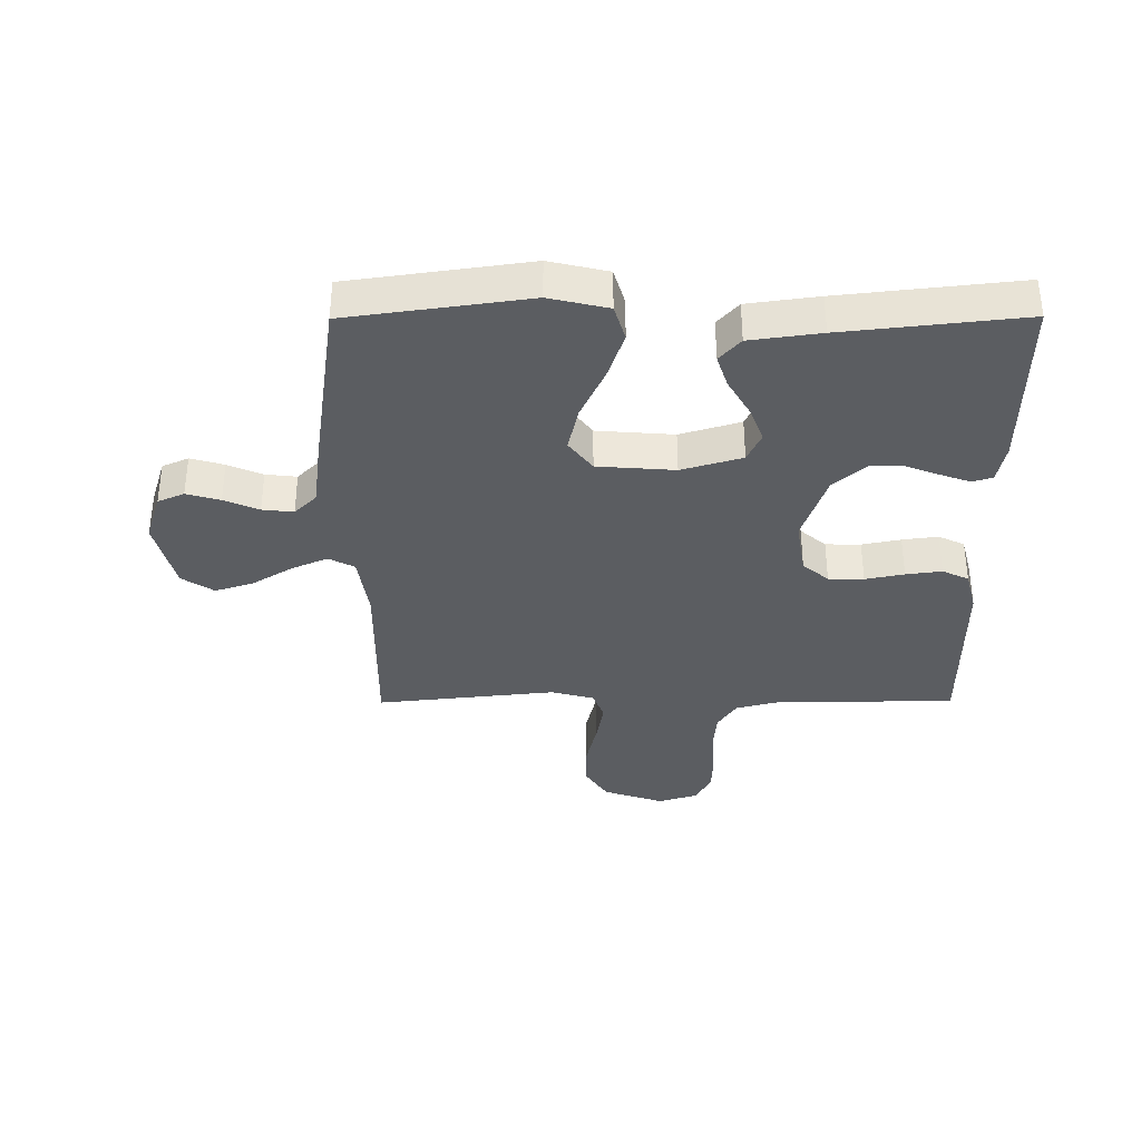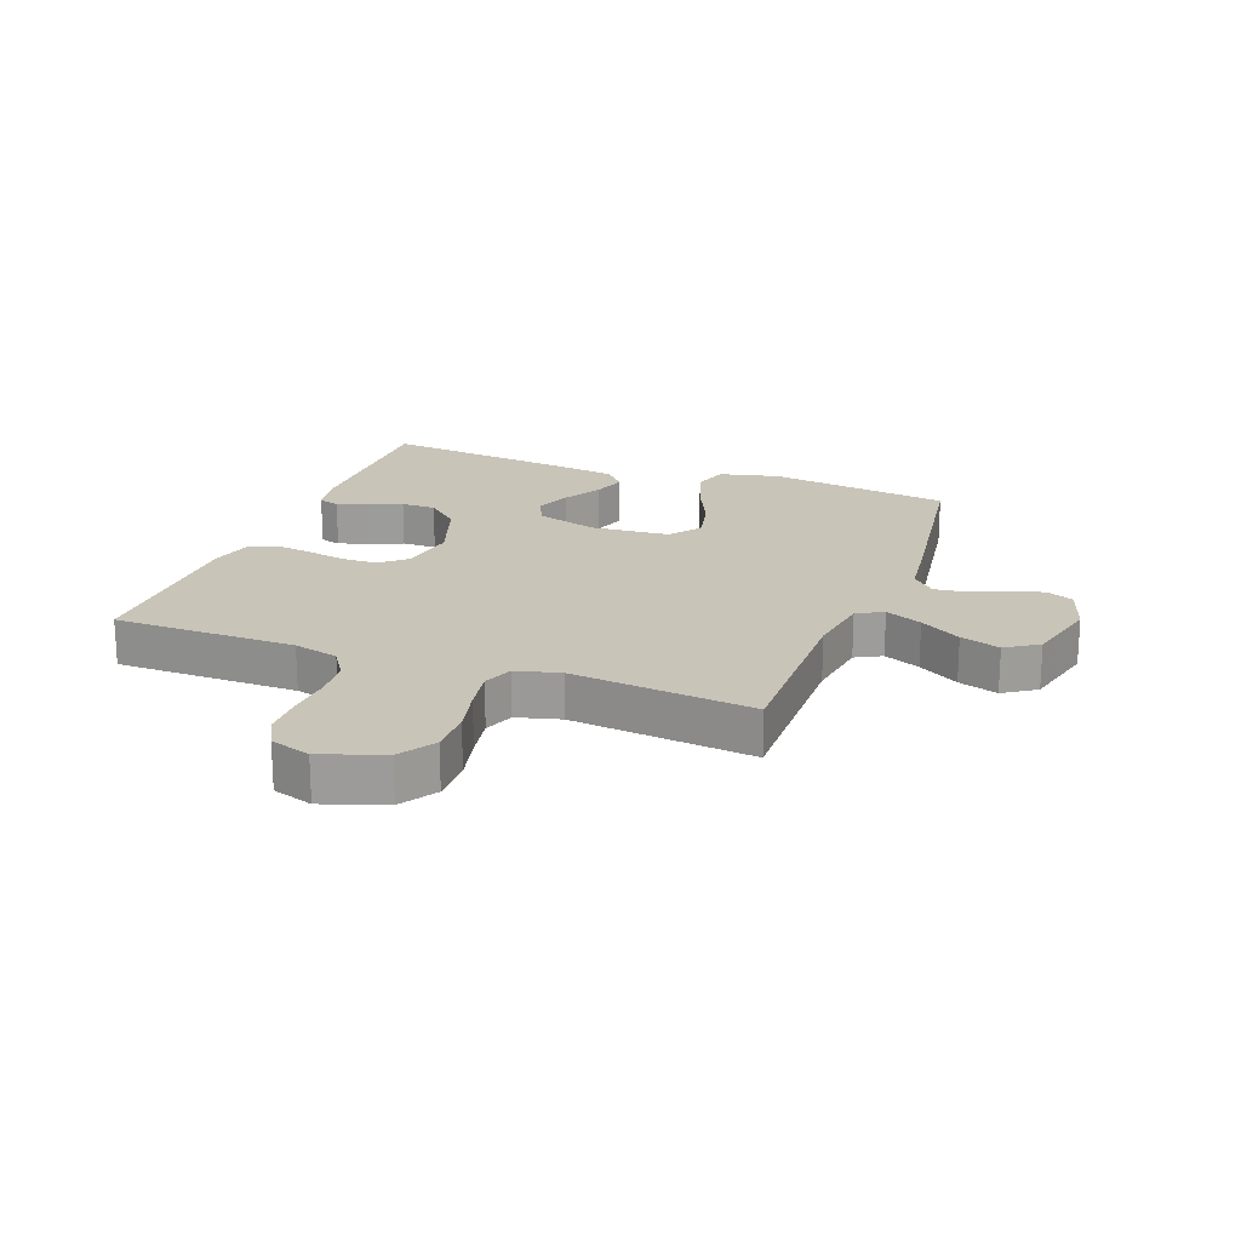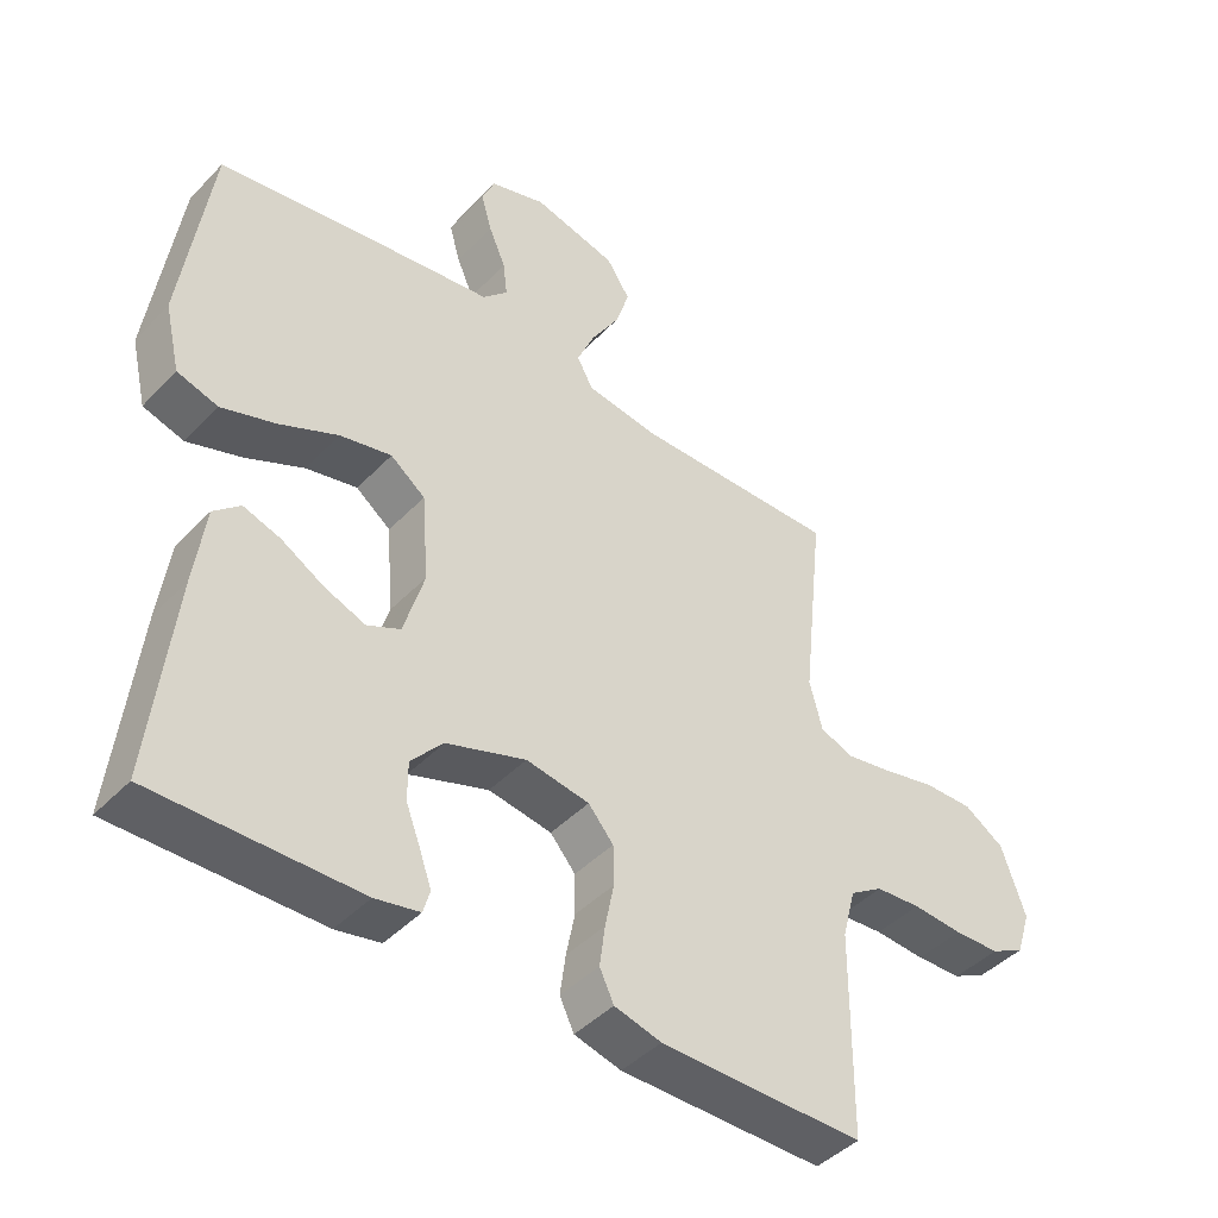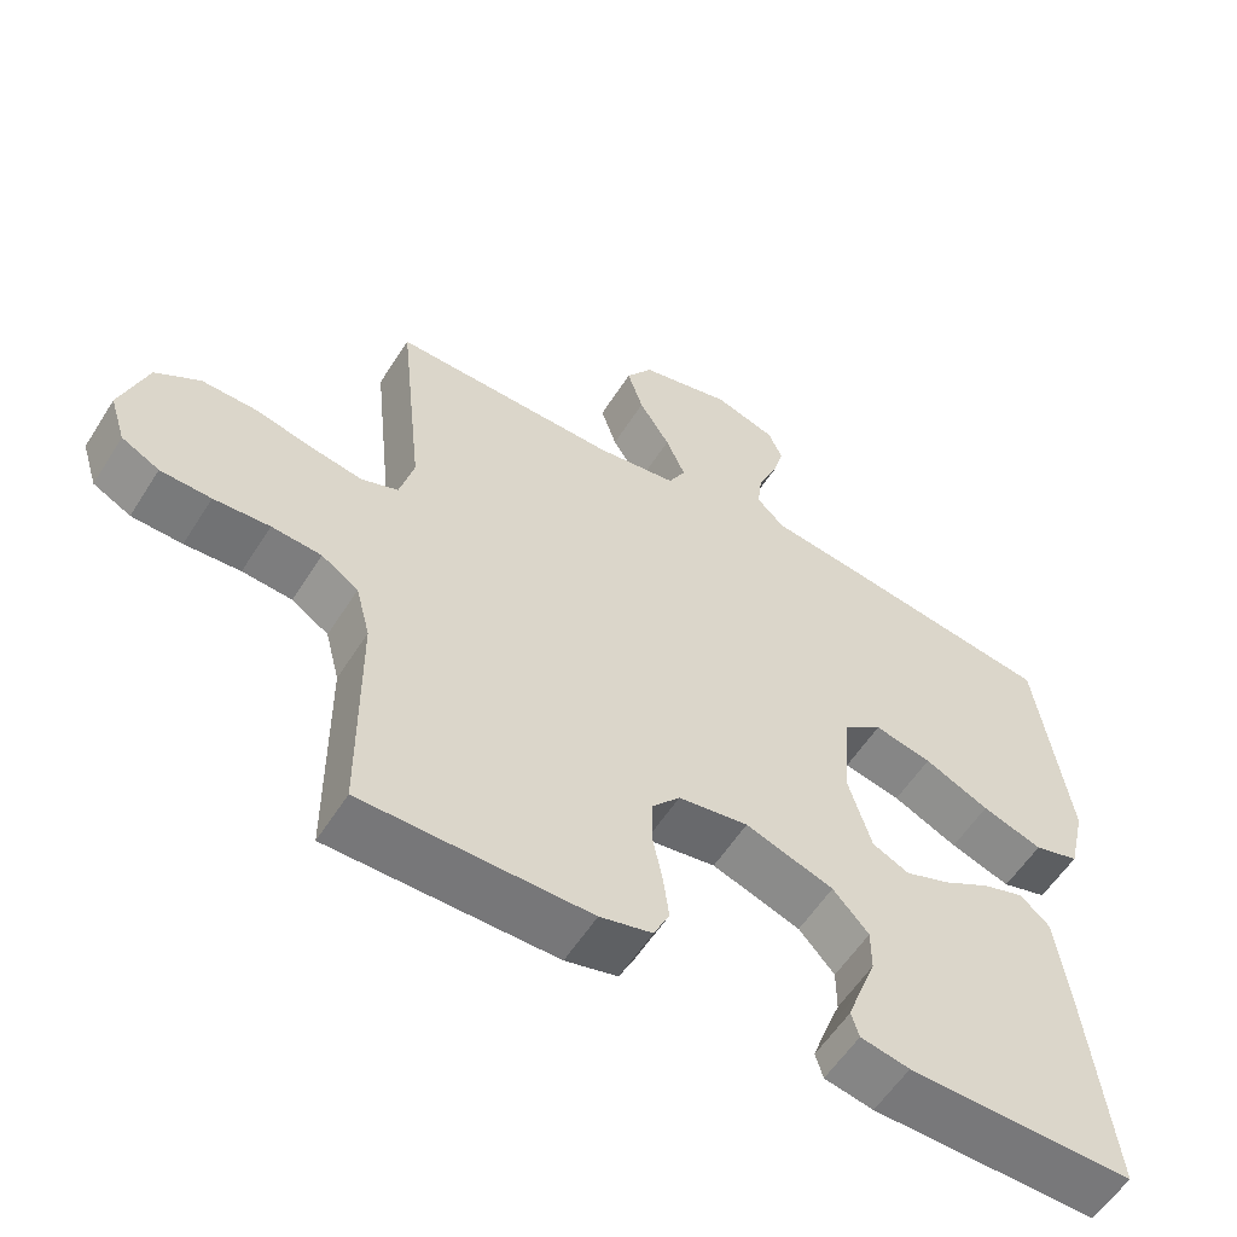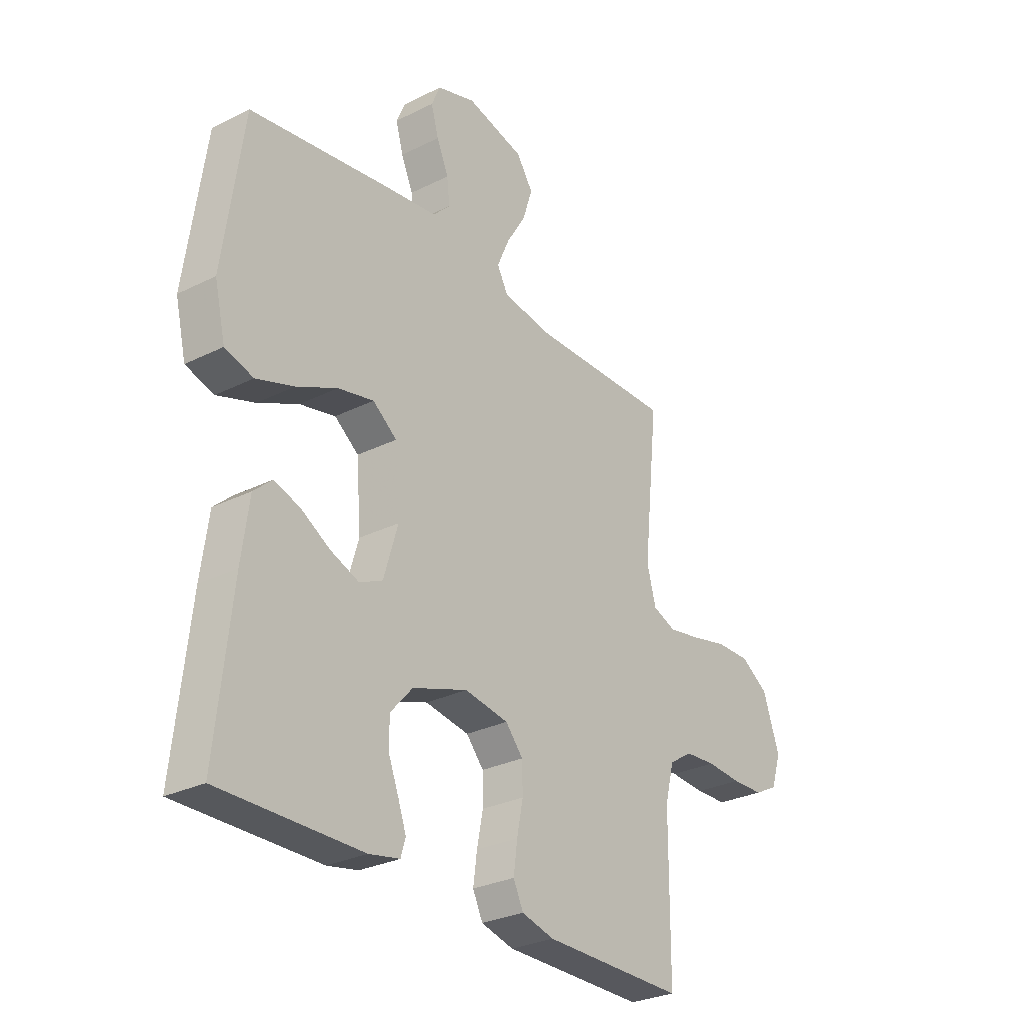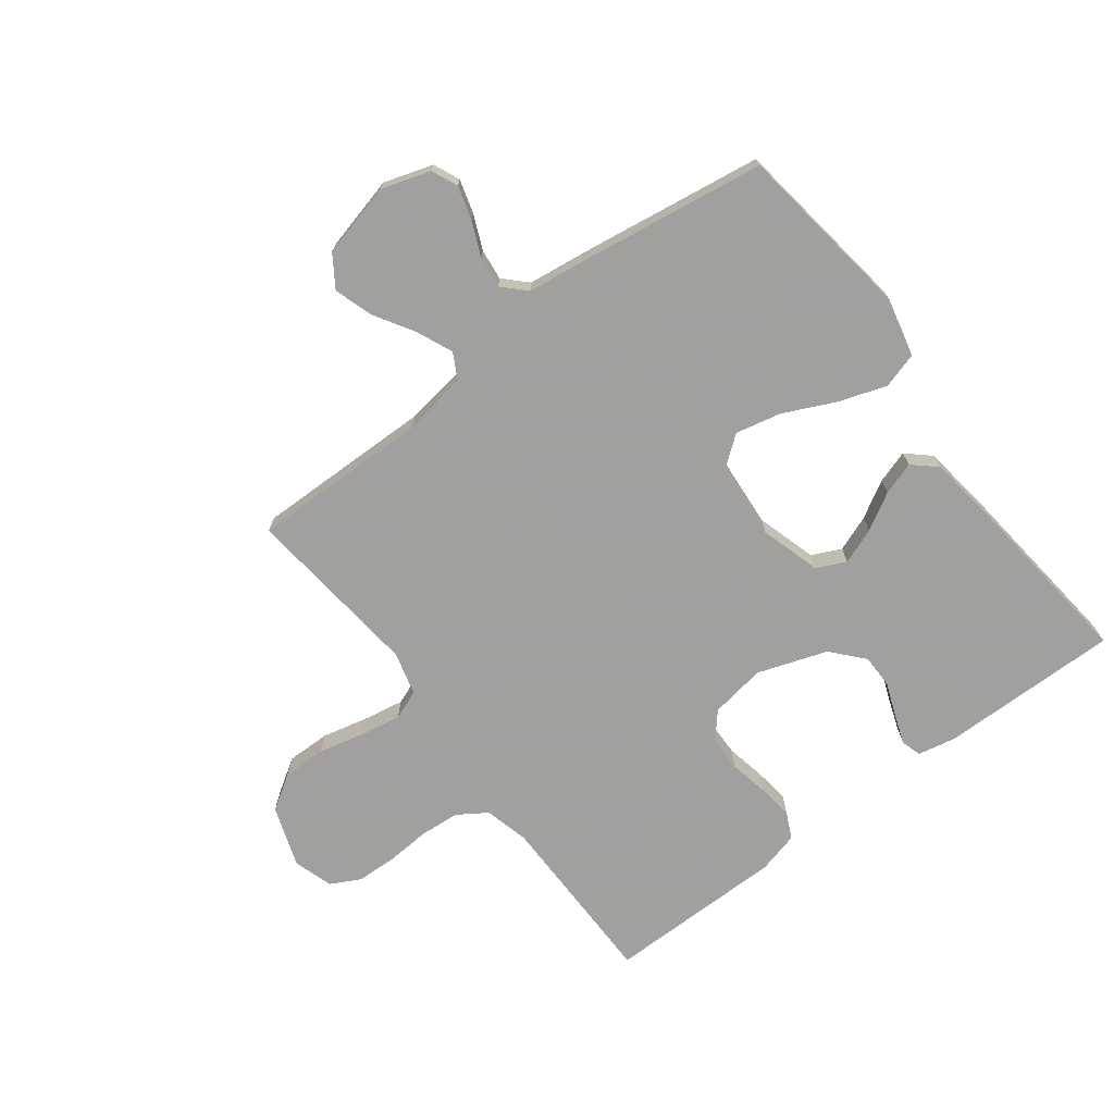
<metadata>
{"format":"obj","ext":"obj","renderer":"f3d","projection":"perspective","resolution":1024,"background":"white","views":[{"elev":-35.8,"azim":90.3,"up":"+Y"},{"elev":20.1,"azim":-69.5,"up":"+Y"},{"elev":-43.8,"azim":140.1,"up":"+Z"},{"elev":-57.3,"azim":-32.1,"up":"+Z"},{"elev":-28.8,"azim":126.7,"up":"+Z"},{"elev":-71.9,"azim":37.1,"up":"+Y"}]}
</metadata>
<code>
v -0.5 0.07 0.5
v -0.2 0.07 0.496
v -0.093 0.07 0.512
v -0.07 0.07 0.555
v -0.096 0.07 0.615
v -0.137 0.07 0.682
v -0.158 0.07 0.747
v -0.123 0.07 0.8
v 0 0.07 0.831
v 0.082 0.07 0.805
v 0.101 0.07 0.761
v 0.085 0.07 0.705
v 0.06 0.07 0.647
v 0.054 0.07 0.595
v 0.091 0.07 0.558
v 0.2 0.07 0.544
v 0.5 0.07 0.5
v 0.542 0.07 0.2
v 0.519 0.07 0.102
v 0.459 0.07 0.084
v 0.379 0.07 0.111
v 0.293 0.07 0.151
v 0.217 0.07 0.168
v 0.166 0.07 0.129
v 0.156 0.07 0
v 0.186 0.07 -0.101
v 0.235 0.07 -0.124
v 0.295 0.07 -0.101
v 0.357 0.07 -0.065
v 0.412 0.07 -0.047
v 0.451 0.07 -0.082
v 0.467 0.07 -0.2
v 0.5 0.07 -0.5
v 0.2 0.07 -0.497
v 0.135 0.07 -0.484
v 0.125 0.07 -0.45
v 0.142 0.07 -0.402
v 0.164 0.07 -0.345
v 0.164 0.07 -0.288
v 0.117 0.07 -0.235
v 0 0.07 -0.195
v -0.093 0.07 -0.21
v -0.13 0.07 -0.253
v -0.131 0.07 -0.312
v -0.118 0.07 -0.377
v -0.11 0.07 -0.437
v -0.131 0.07 -0.481
v -0.2 0.07 -0.499
v -0.5 0.07 -0.5
v -0.502 0.07 -0.2
v -0.521 0.07 -0.126
v -0.57 0.07 -0.094
v -0.636 0.07 -0.089
v -0.71 0.07 -0.094
v -0.777 0.07 -0.092
v -0.827 0.07 -0.066
v -0.848 0.07 0
v -0.813 0.07 0.102
v -0.754 0.07 0.14
v -0.681 0.07 0.139
v -0.604 0.07 0.121
v -0.536 0.07 0.109
v -0.487 0.07 0.128
v -0.468 0.07 0.2
v -0.5 0 0.5
v -0.2 0 0.496
v -0.093 0 0.512
v -0.07 0 0.555
v -0.096 0 0.615
v -0.137 0 0.682
v -0.158 0 0.747
v -0.123 0 0.8
v 0 0 0.831
v 0.082 0 0.805
v 0.101 0 0.761
v 0.085 0 0.705
v 0.06 0 0.647
v 0.054 0 0.595
v 0.091 0 0.558
v 0.2 0 0.544
v 0.5 0 0.5
v 0.542 0 0.2
v 0.519 0 0.102
v 0.459 0 0.084
v 0.379 0 0.111
v 0.293 0 0.151
v 0.217 0 0.168
v 0.166 0 0.129
v 0.156 0 0
v 0.186 0 -0.101
v 0.235 0 -0.124
v 0.295 0 -0.101
v 0.357 0 -0.065
v 0.412 0 -0.047
v 0.451 0 -0.082
v 0.467 0 -0.2
v 0.5 0 -0.5
v 0.2 0 -0.497
v 0.135 0 -0.484
v 0.125 0 -0.45
v 0.142 0 -0.402
v 0.164 0 -0.345
v 0.164 0 -0.288
v 0.117 0 -0.235
v 0 0 -0.195
v -0.093 0 -0.21
v -0.13 0 -0.253
v -0.131 0 -0.312
v -0.118 0 -0.377
v -0.11 0 -0.437
v -0.131 0 -0.481
v -0.2 0 -0.499
v -0.5 0 -0.5
v -0.502 0 -0.2
v -0.521 0 -0.126
v -0.57 0 -0.094
v -0.636 0 -0.089
v -0.71 0 -0.094
v -0.777 0 -0.092
v -0.827 0 -0.066
v -0.848 0 0
v -0.813 0 0.102
v -0.754 0 0.14
v -0.681 0 0.139
v -0.604 0 0.121
v -0.536 0 0.109
v -0.487 0 0.128
v -0.468 0 0.2
f 59 60 61
f 58 59 61
f 57 58 61
f 56 57 61
f 55 56 61
f 54 55 61
f 53 54 61
f 52 53 61 62
f 51 52 62 63
f 48 49 50
f 47 48 50
f 46 47 50
f 45 46 50
f 44 45 50
f 51 63 64
f 50 51 64
f 44 50 64
f 43 44 64
f 36 37 38
f 35 36 38
f 34 35 38
f 33 34 38
f 32 33 38
f 31 32 38
f 30 31 38
f 29 30 38
f 28 29 38
f 27 28 38 39
f 26 27 39 40
f 20 21 22
f 19 20 22
f 18 19 22
f 17 18 22
f 16 17 22
f 15 16 22
f 14 15 22 23
f 11 12 13
f 10 11 13
f 9 10 13
f 8 9 13
f 7 8 13
f 6 7 13
f 5 6 13
f 4 5 13 14
f 14 23 24
f 4 14 24
f 3 4 24
f 64 1 2
f 43 64 2
f 42 43 2
f 25 26 40 41
f 25 41 42
f 24 25 42
f 3 24 42
f 2 3 42
f 125 124 123
f 125 123 122
f 125 122 121
f 125 121 120
f 125 120 119
f 125 119 118
f 125 118 117
f 126 125 117 116
f 127 126 116 115
f 114 113 112
f 114 112 111
f 114 111 110
f 114 110 109
f 114 109 108
f 128 127 115
f 128 115 114
f 128 114 108
f 128 108 107
f 102 101 100
f 102 100 99
f 102 99 98
f 102 98 97
f 102 97 96
f 102 96 95
f 102 95 94
f 102 94 93
f 102 93 92
f 103 102 92 91
f 104 103 91 90
f 86 85 84
f 86 84 83
f 86 83 82
f 86 82 81
f 86 81 80
f 86 80 79
f 87 86 79 78
f 77 76 75
f 77 75 74
f 77 74 73
f 77 73 72
f 77 72 71
f 77 71 70
f 77 70 69
f 78 77 69 68
f 88 87 78
f 88 78 68
f 88 68 67
f 66 65 128
f 66 128 107
f 66 107 106
f 105 104 90 89
f 106 105 89
f 106 89 88
f 106 88 67
f 106 67 66
f 1 65 66 2
f 2 66 67 3
f 3 67 68 4
f 4 68 69 5
f 5 69 70 6
f 6 70 71 7
f 7 71 72 8
f 8 72 73 9
f 9 73 74 10
f 10 74 75 11
f 11 75 76 12
f 12 76 77 13
f 13 77 78 14
f 14 78 79 15
f 15 79 80 16
f 16 80 81 17
f 17 81 82 18
f 18 82 83 19
f 19 83 84 20
f 20 84 85 21
f 21 85 86 22
f 22 86 87 23
f 23 87 88 24
f 24 88 89 25
f 25 89 90 26
f 26 90 91 27
f 27 91 92 28
f 28 92 93 29
f 29 93 94 30
f 30 94 95 31
f 31 95 96 32
f 32 96 97 33
f 33 97 98 34
f 34 98 99 35
f 35 99 100 36
f 36 100 101 37
f 37 101 102 38
f 38 102 103 39
f 39 103 104 40
f 40 104 105 41
f 41 105 106 42
f 42 106 107 43
f 43 107 108 44
f 44 108 109 45
f 45 109 110 46
f 46 110 111 47
f 47 111 112 48
f 48 112 113 49
f 49 113 114 50
f 50 114 115 51
f 51 115 116 52
f 52 116 117 53
f 53 117 118 54
f 54 118 119 55
f 55 119 120 56
f 56 120 121 57
f 57 121 122 58
f 58 122 123 59
f 59 123 124 60
f 60 124 125 61
f 61 125 126 62
f 62 126 127 63
f 63 127 128 64
f 64 128 65 1

</code>
